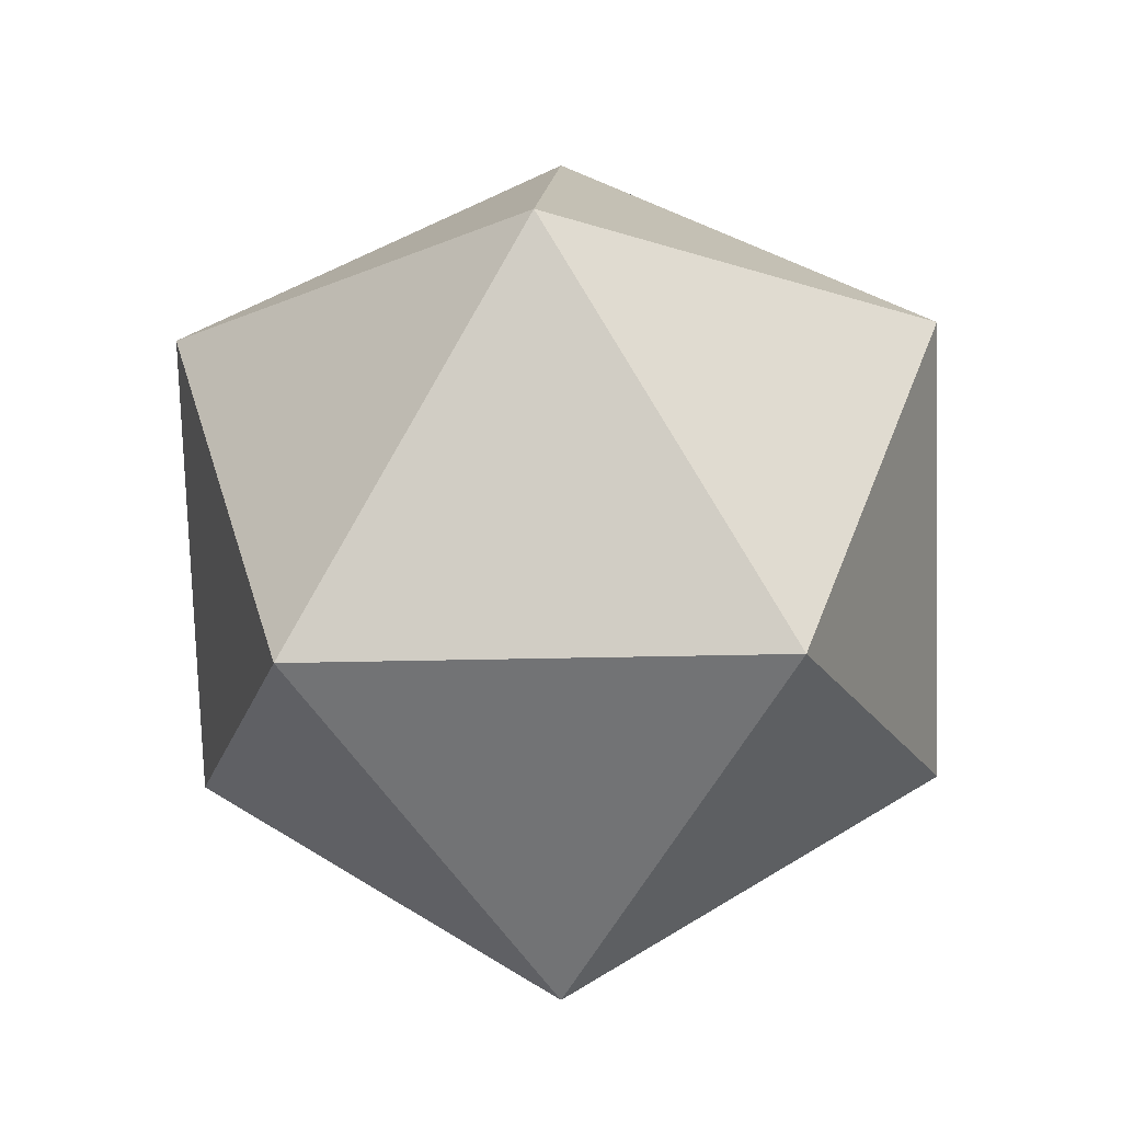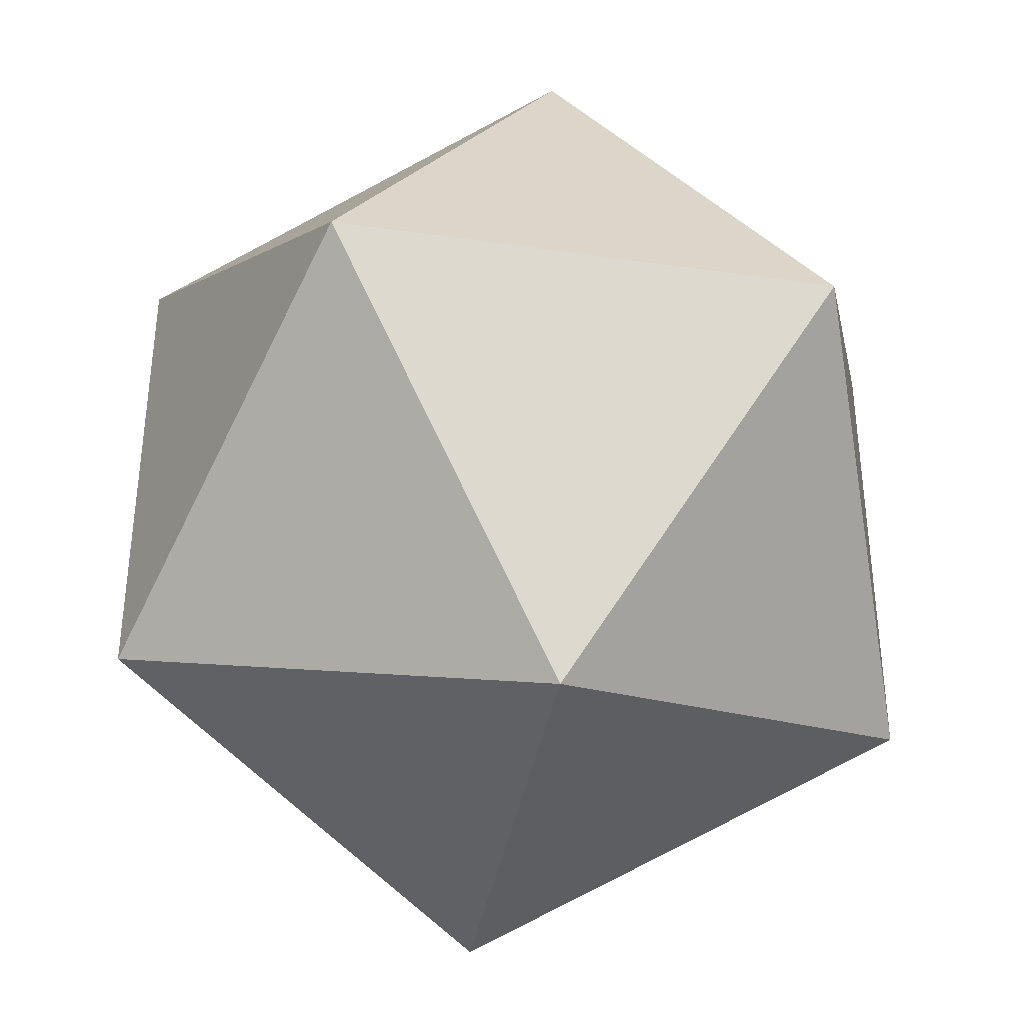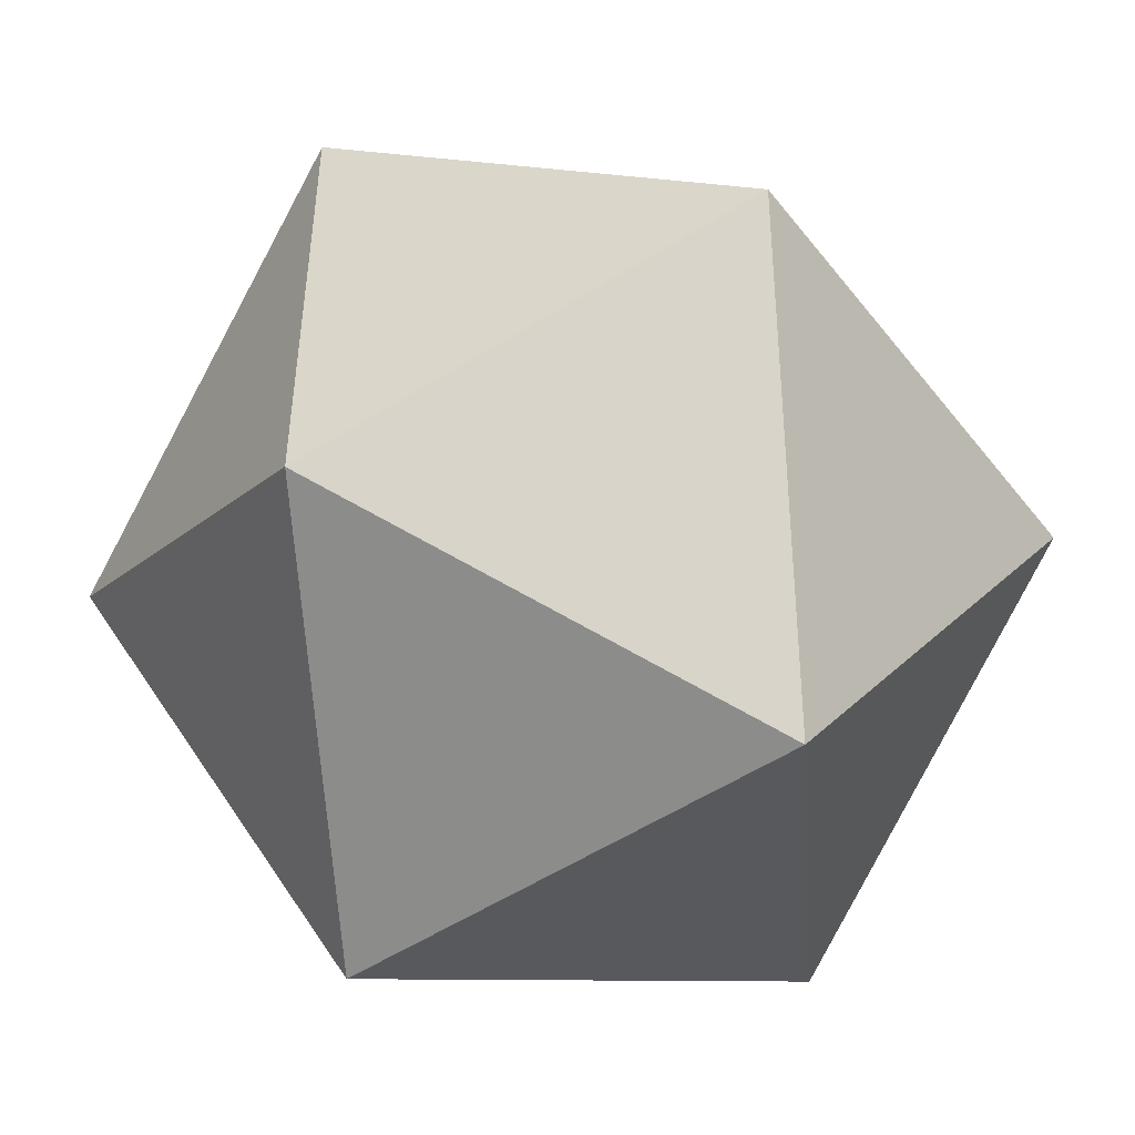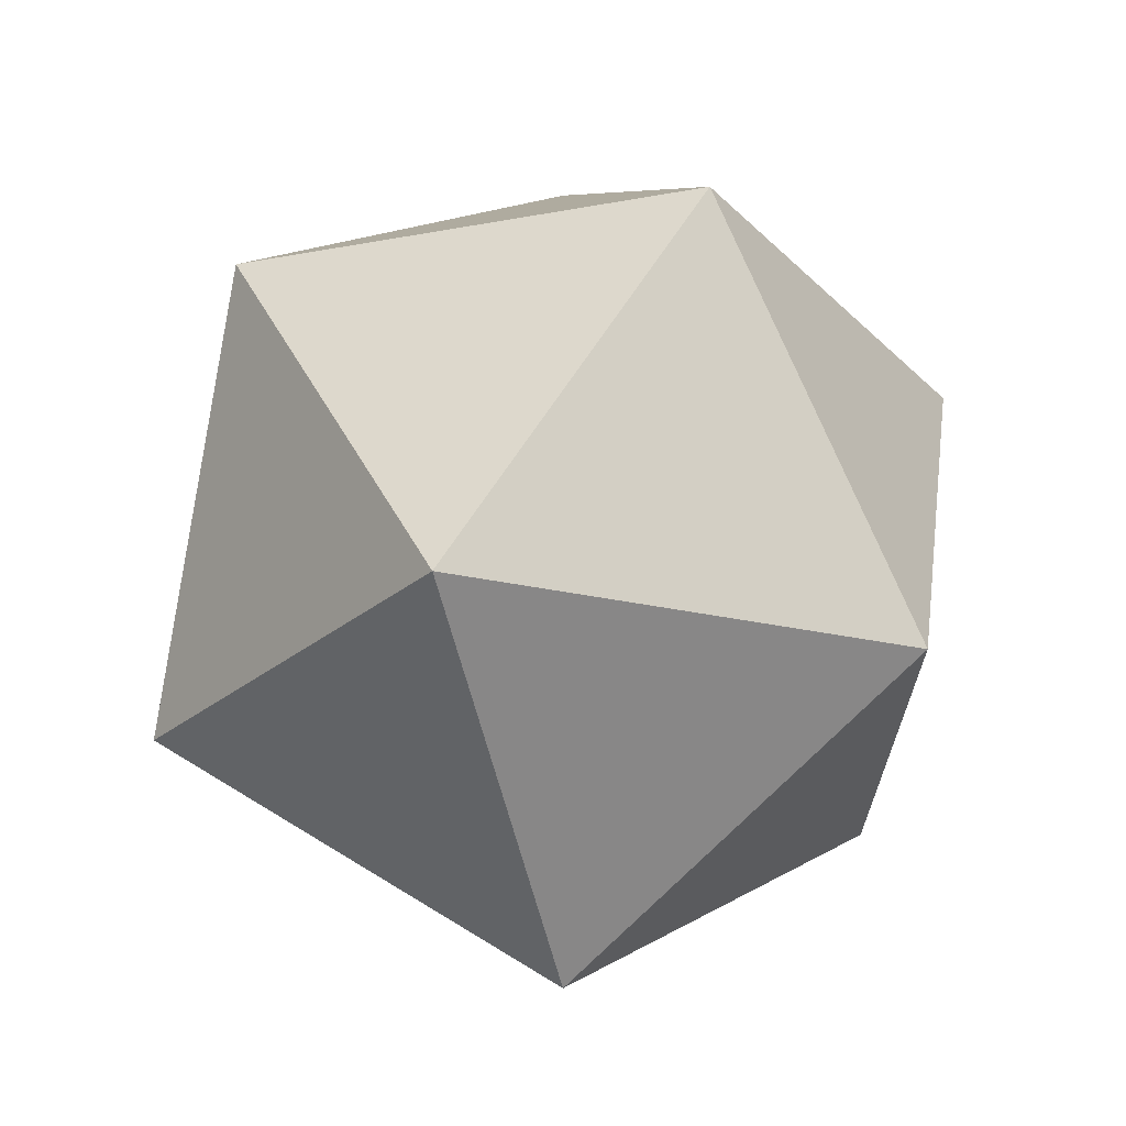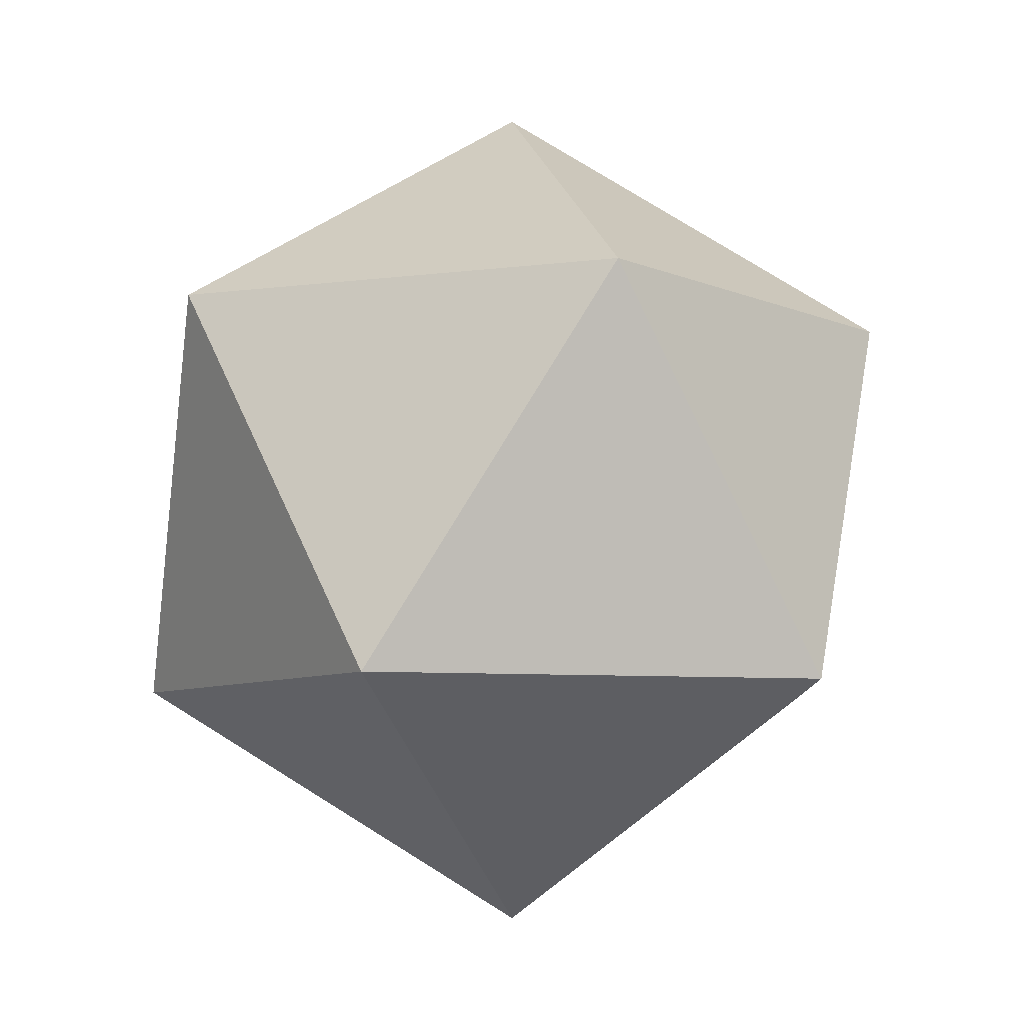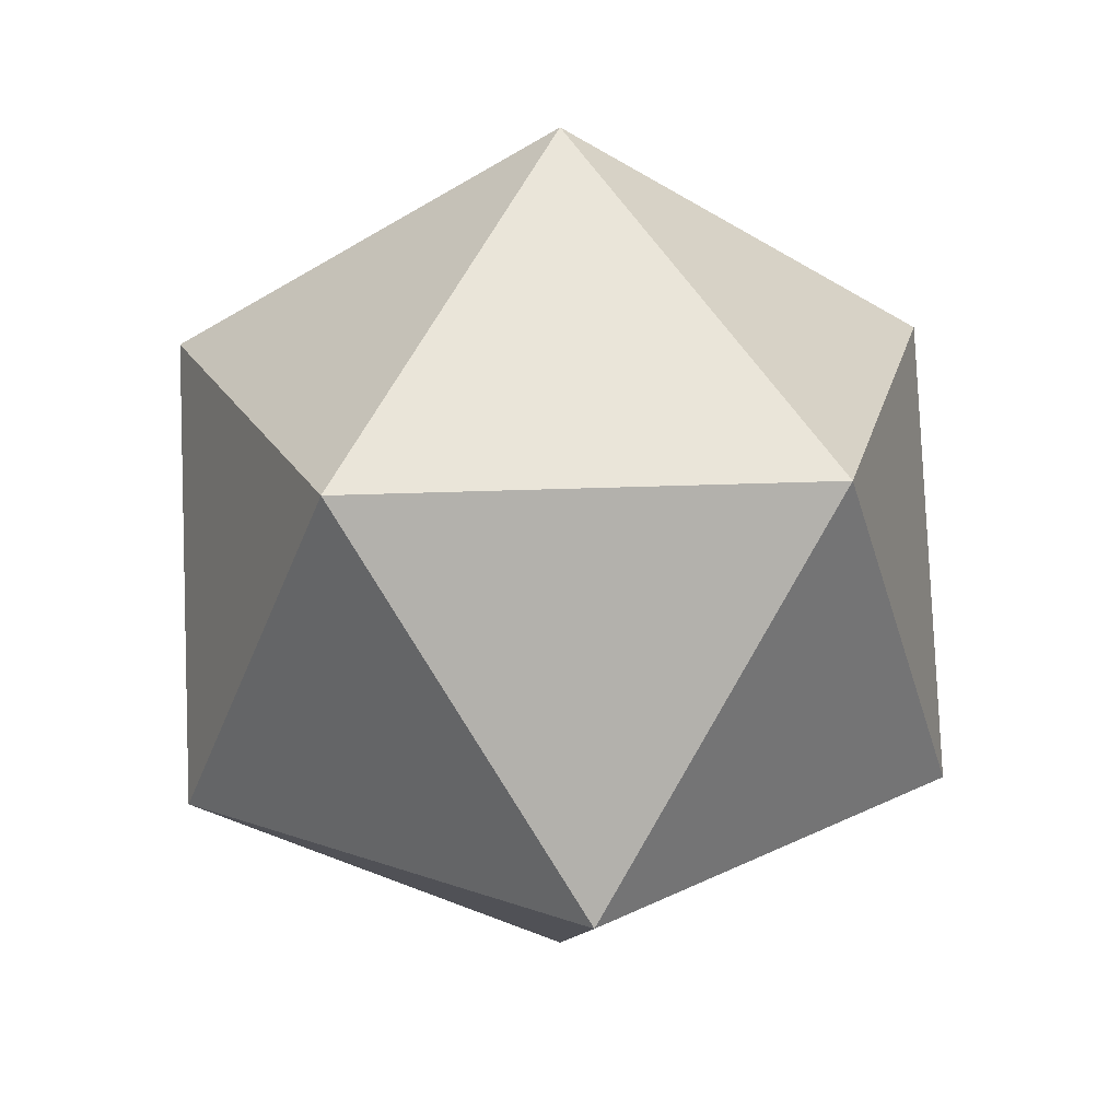
<metadata>
{"format":"obj","ext":"obj","renderer":"f3d","projection":"perspective","resolution":1024,"background":"white","views":[{"elev":-18.7,"azim":-122.5,"up":"+Y"},{"elev":-39.1,"azim":138.0,"up":"+Z"},{"elev":-49.5,"azim":94.6,"up":"+Z"},{"elev":-26.6,"azim":-145.8,"up":"+Y"},{"elev":-7.1,"azim":3.1,"up":"+Y"},{"elev":22.2,"azim":121.5,"up":"+Y"}]}
</metadata>
<code>
v 7.153e-07 -1 1.629e-07
v 0.7236 -0.4472 0.5257
v -0.2764 -0.4472 0.8506
v -0.8944 -0.4472 7.286e-08
v -0.2764 -0.4472 -0.8506
v 0.7236 -0.4472 -0.5257
v 0.2764 0.4472 0.8506
v -0.7236 0.4472 0.5257
v -0.7236 0.4472 -0.5257
v 0.2764 0.4472 -0.8506
v 0.8944 0.4472 -7.286e-08
v 7.153e-07 1 -1.629e-07
g Cube.004
f 1 2 3
f 2 1 6
f 1 3 4
f 1 4 5
f 1 5 6
f 2 6 11
f 3 2 7
f 4 3 8
f 5 4 9
f 6 5 10
f 2 11 7
f 3 7 8
f 4 8 9
f 5 9 10
f 6 10 11
f 7 11 12
f 8 7 12
f 9 8 12
f 10 9 12
f 11 10 12

</code>
